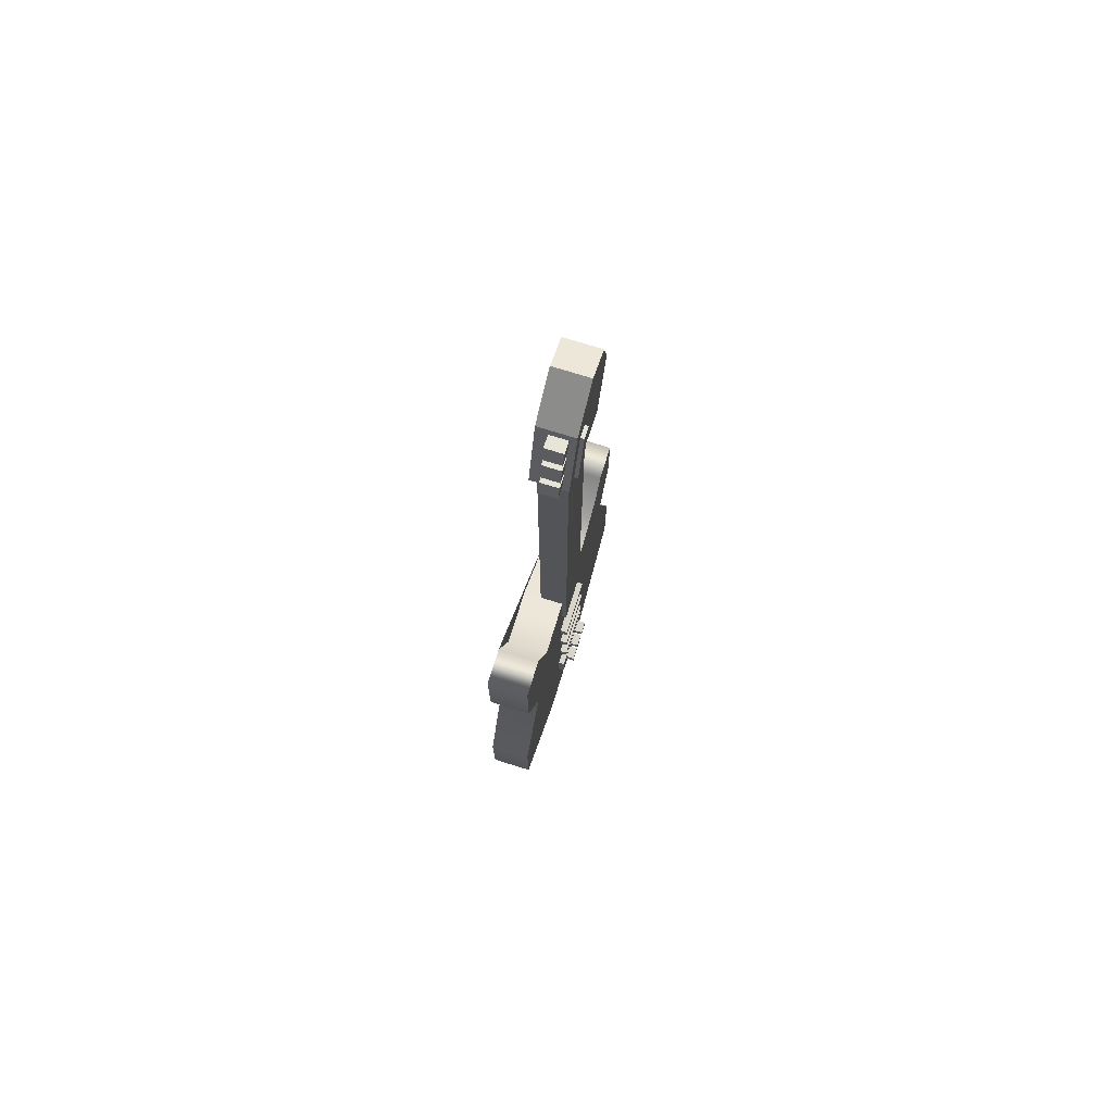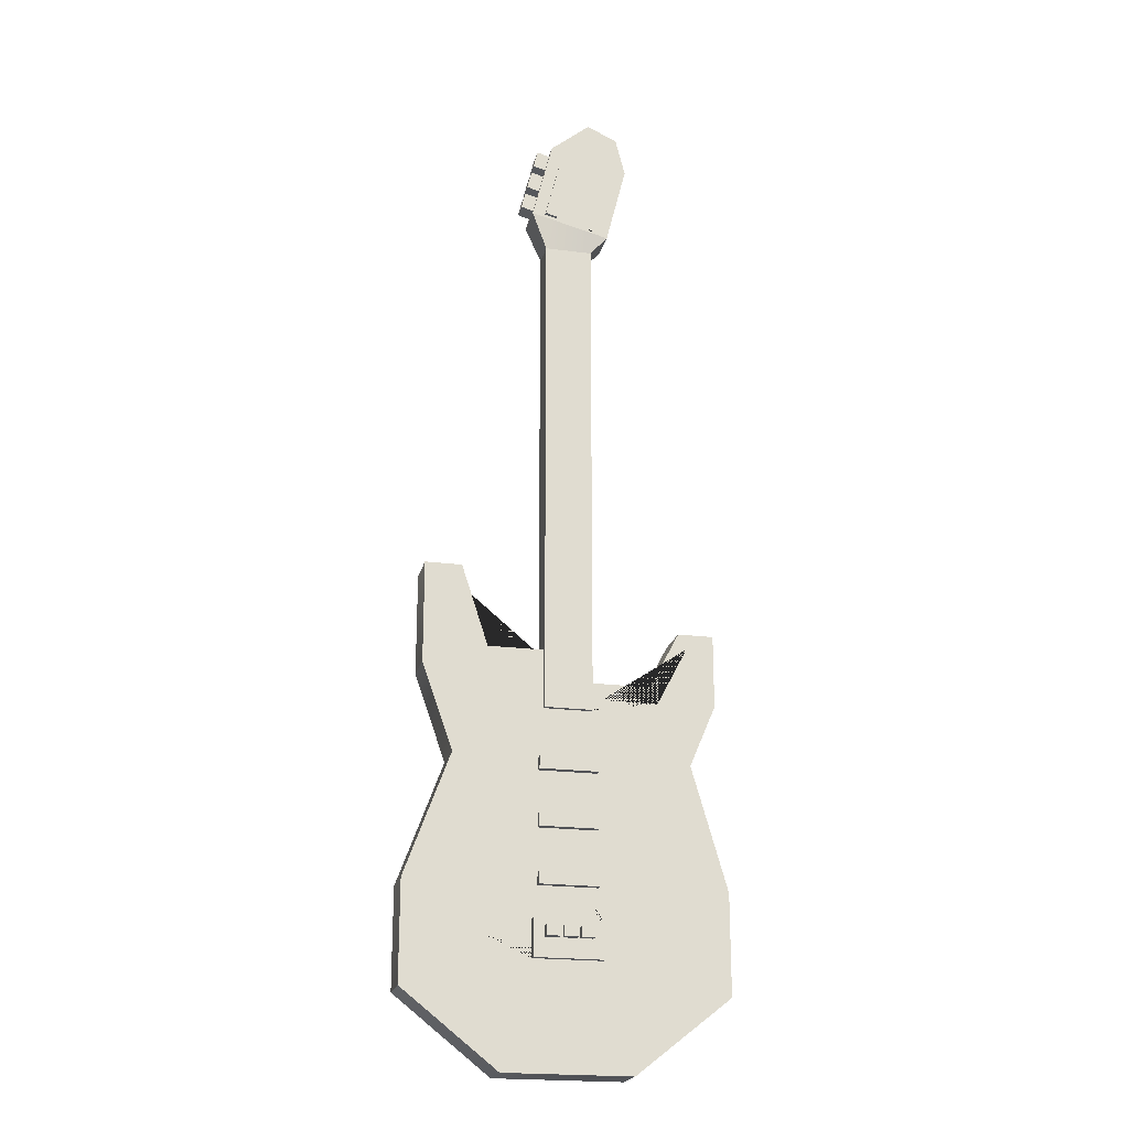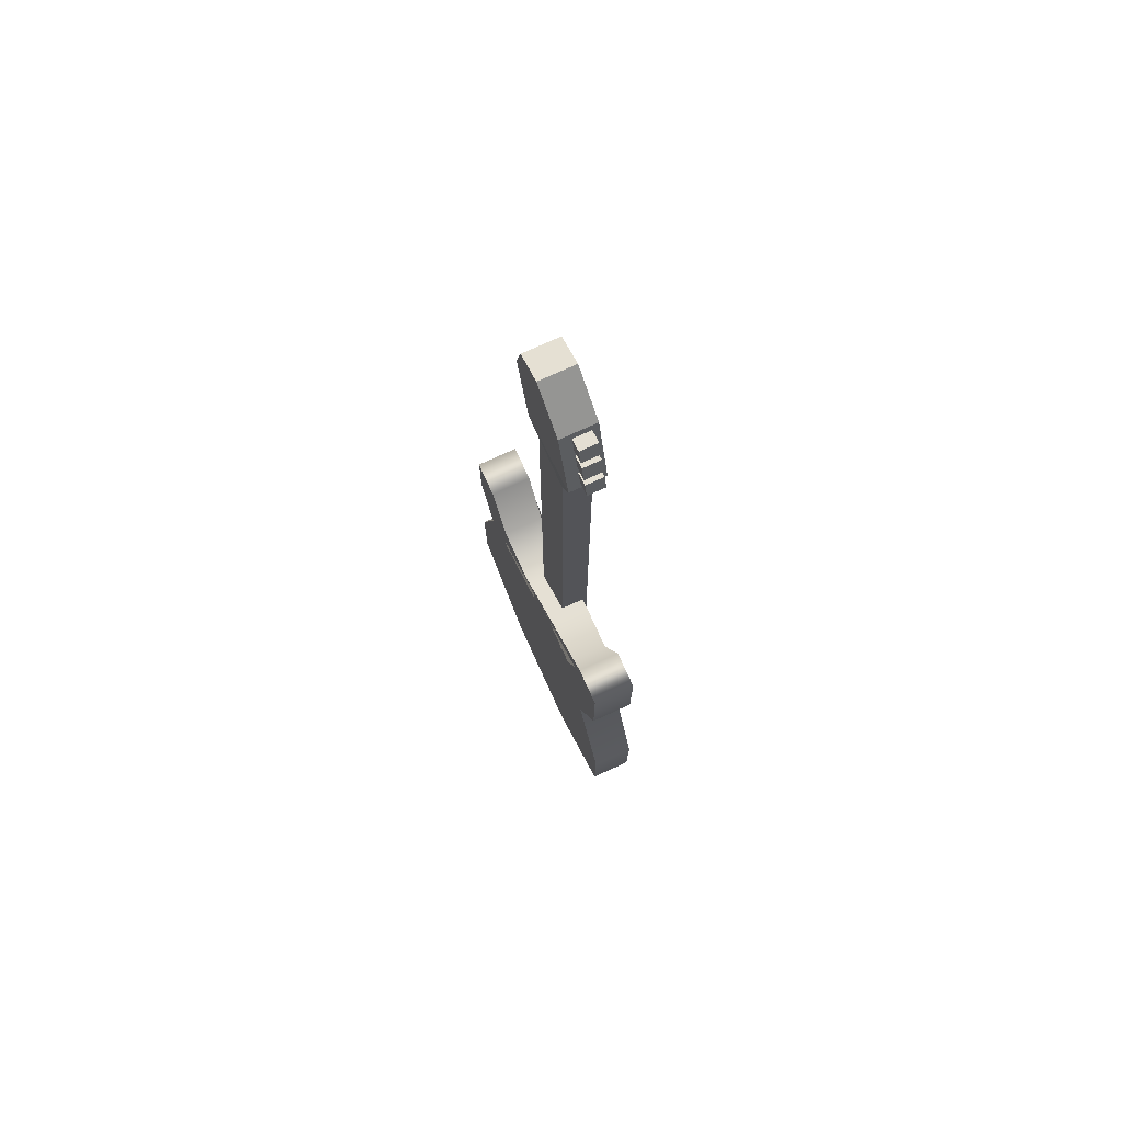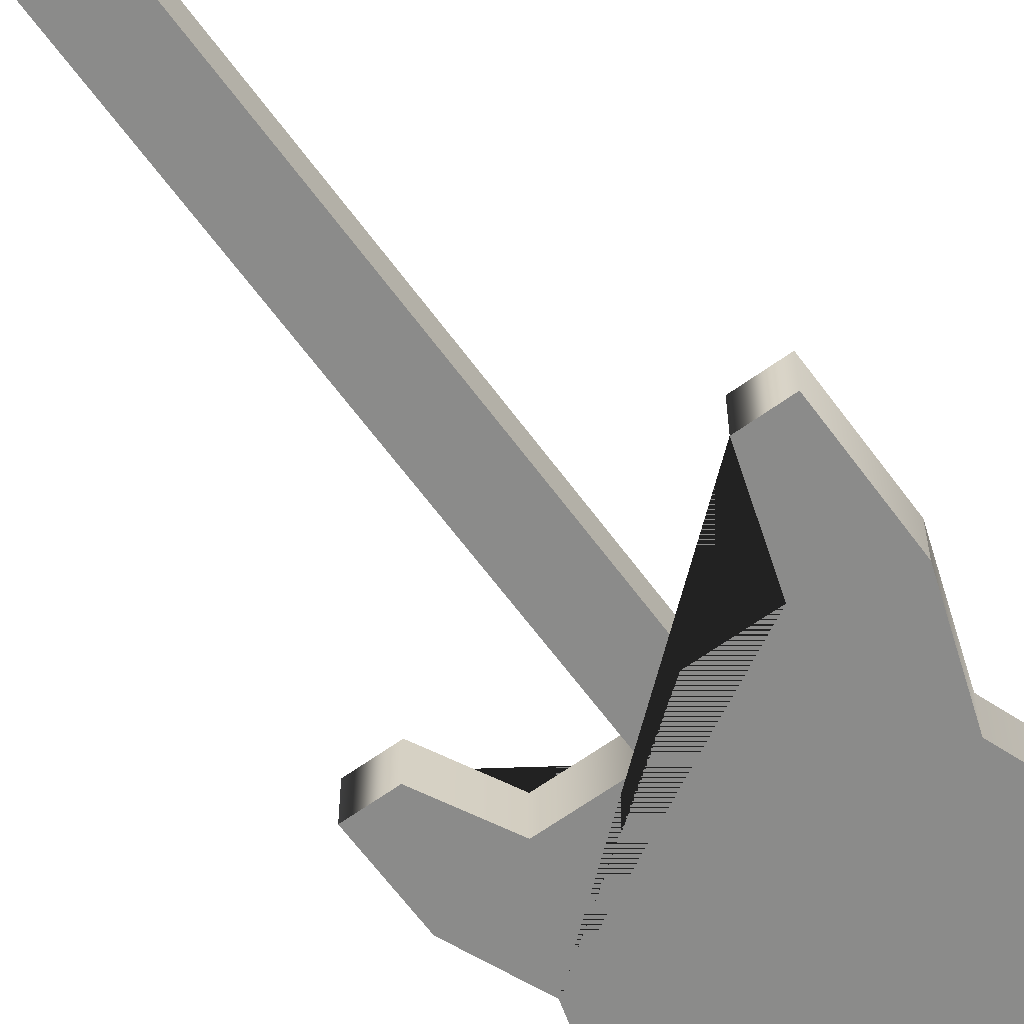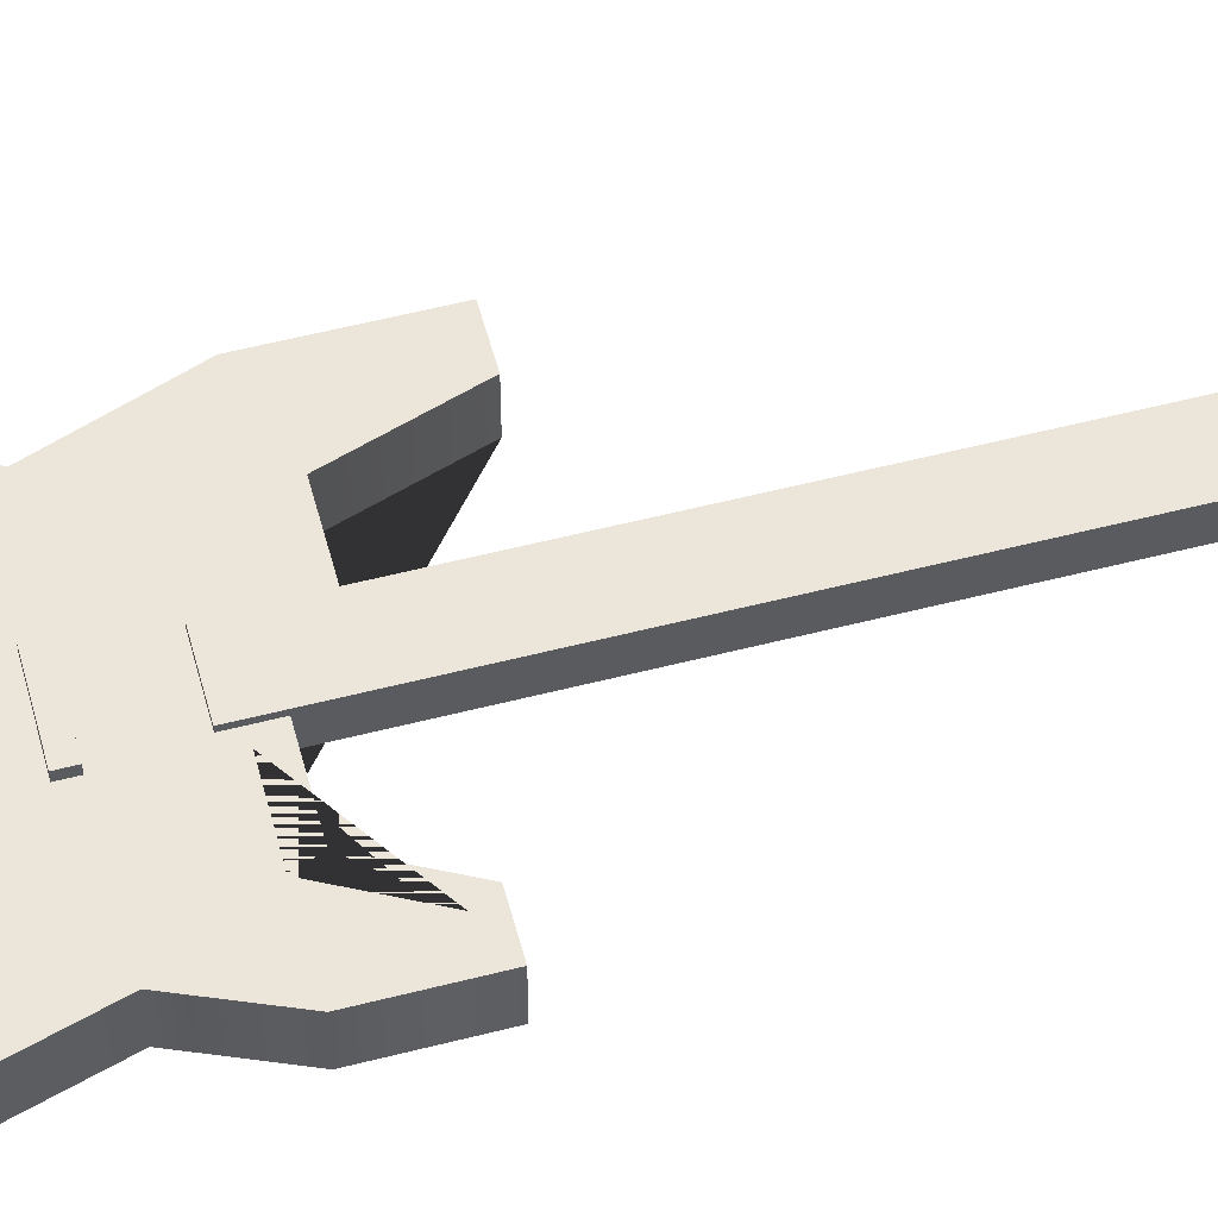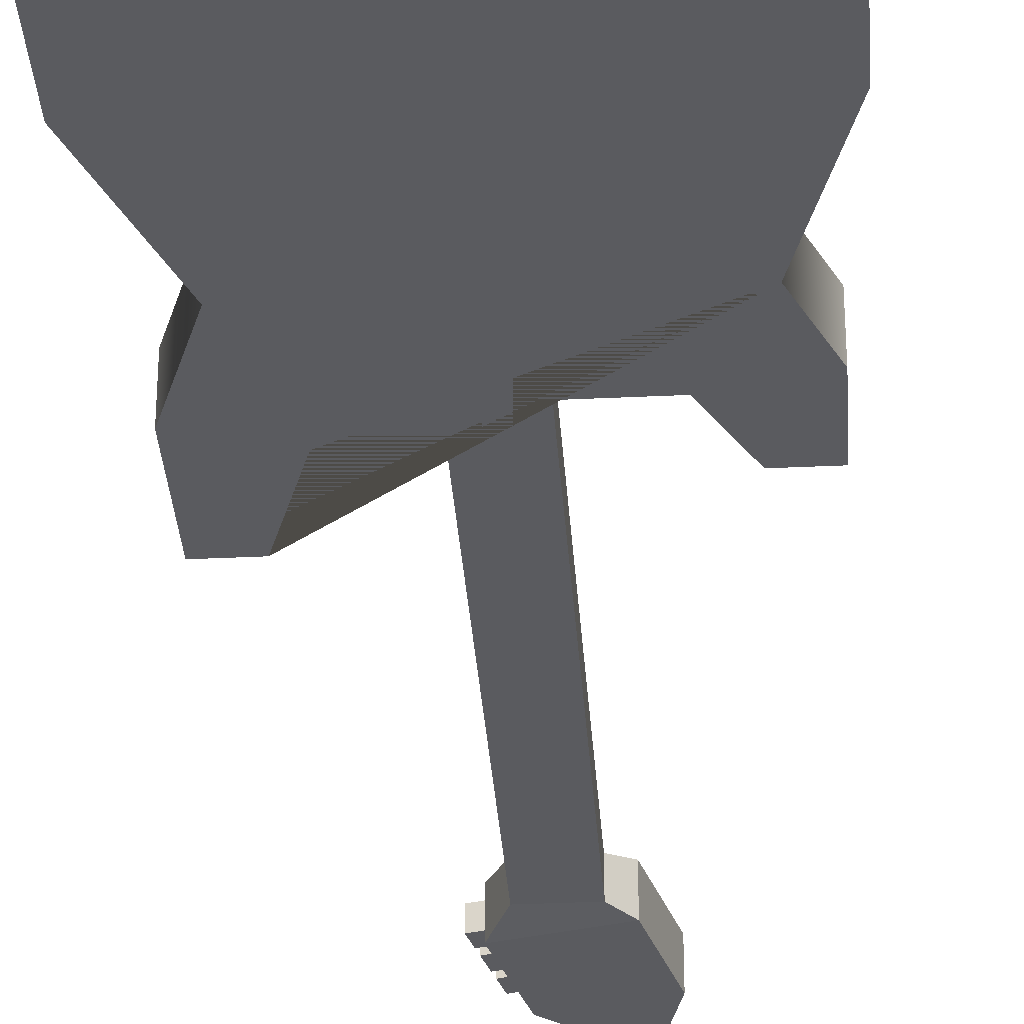
<metadata>
{"format":"obj","ext":"obj","renderer":"f3d","projection":"perspective","resolution":1024,"background":"white","views":[{"elev":75.5,"azim":107.2,"up":"+Z"},{"elev":-21.2,"azim":166.9,"up":"+Z"},{"elev":75.6,"azim":65.6,"up":"+Z"},{"elev":-63.7,"azim":36.1,"up":"+Y"},{"elev":56.3,"azim":-105.0,"up":"+Y"},{"elev":-33.2,"azim":-176.2,"up":"+Y"}]}
</metadata>
<code>
v -0.3761 0 -0.4037
v 0.3625 0 -0.3382
v -0.3761 0.1063 -0.4037
v 0.3625 0.1063 -0.3382
v -0.3996 0.1063 -1.121
v 0.3996 0.1063 -1.121
v -0.3996 0 -1.121
v 0.3996 0 -1.121
v -0.3097 0.1063 -0.56
v 0.2847 0.1063 -0.56
v 0.2847 0 -0.56
v -0.3097 0 -0.56
v 0.3996 0 -0.8709
v 0.3996 0.1063 -0.8709
v -0.3996 0.1063 -0.8709
v -0.3996 0 -0.8709
v -0.3761 0.1063 -0.2194
v -0.3761 0 -0.2194
v -0.2856 0.1063 -0.2194
v -0.2856 0 -0.2194
v -0.2099 0.1063 -0.3645
v -0.2099 0 -0.3645
v 0.3625 0.1063 -0.07949
v 0.3625 0 -0.07949
v -0.04398 0.1063 -0.3645
v -0.04398 0 -0.3645
v 0.2693 0 -0.07949
v 0.2693 0.1063 -0.07949
v 0.2017 0 -0.2869
v 0.2017 0.1063 -0.2869
v 0.05649 0 -0.2869
v 0.05649 0.1063 -0.2869
v -0.3457 0.1063 -0.2567
v -0.307 0.1063 -0.2567
v -0.2284 0.1063 -0.4066
v -0.005157 0.1063 -0.4058
v 0.07329 0.1063 -0.3378
v 0.1187 0.1063 -0.3378
v 0.1187 0.1063 -0.56
v 0.1947 0.1063 -0.9994
v 0.1947 0.1063 -0.7669
v -0.3467 0.1063 -0.8709
v -0.2645 0.1063 -0.56
v -0.3468 0.1063 -0.9994
v -0.3457 0.1063 -0.3802
v -0.07437 0.1063 -0.563
v 0.07374 0.1063 -0.563
v 0.07374 0.1063 -0.8748
v -0.07437 0.1063 -0.8748
v 0.07374 0.1063 -0.5942
v -0.07437 0.1063 -0.5942
v 0.07374 0.1063 -0.8436
v -0.07437 0.1063 -0.8436
v 0.07374 0.1063 -0.7353
v -0.07437 0.1063 -0.7353
v 0.07374 0.1063 -0.7015
v -0.07437 0.1063 -0.7015
v -0.07437 0.125 -0.563
v 0.07374 0.125 -0.563
v 0.07374 0.125 -0.5942
v -0.07437 0.125 -0.5942
v 0.07374 0.125 -0.8436
v -0.07437 0.125 -0.8436
v 0.07374 0.125 -0.8748
v -0.07437 0.125 -0.8748
v 0.07374 0.125 -0.7015
v -0.07437 0.125 -0.7015
v 0.07374 0.125 -0.7353
v -0.07437 0.125 -0.7353
v -0.0859 0.1063 -0.9994
v 0.08654 0.1063 -0.9994
v 0.08654 0.1063 -0.9546
v -0.0859 0.1063 -0.9546
v -0.0859 0.1063 -1.047
v 0.08654 0.1063 -1.047
v 0.08654 0.1218 -1.047
v -0.0859 0.1218 -1.047
v -0.0859 0.1218 -0.9546
v 0.08654 0.1218 -0.9546
v -0.04149 0.1063 -0.4369
v 0.0395 0.1063 -0.4369
v 0.0395 0.1063 -0.563
v 0.0395 0.1063 -0.5942
v 0.0395 0.1063 -0.7015
v 0.0395 0.1063 -0.8436
v 0.0395 0.1063 -0.7353
v 0.0395 0.1063 -0.8748
v 0.0395 0.1063 -0.9546
v 0.03198 0.1063 -0.4369
v 0.03198 0.1063 -0.563
v 0.03198 0.1063 -0.7015
v 0.03198 0.1063 -0.5942
v 0.03198 0.1063 -0.7353
v 0.03198 0.1063 -0.8436
v 0.03198 0.1063 -0.9546
v 0.03198 0.1063 -0.8748
v 0.003626 0.1063 -0.4369
v 0.003626 0.1063 -0.563
v 0.003626 0.1063 -0.7015
v 0.003626 0.1063 -0.5942
v 0.003626 0.1063 -0.7353
v 0.003626 0.1063 -0.8436
v 0.003626 0.1063 -0.9546
v 0.003626 0.1063 -0.8748
v -0.005299 0.1063 -0.4369
v -0.005299 0.1063 -0.563
v -0.005299 0.1063 -0.7015
v -0.005299 0.1063 -0.5942
v -0.005299 0.1063 -0.7353
v -0.005299 0.1063 -0.8436
v -0.005299 0.1063 -0.9546
v -0.005299 0.1063 -0.8748
v -0.04149 0.1063 -0.563
v -0.04149 0.1063 -0.5942
v -0.04149 0.1063 -0.7015
v -0.04149 0.1063 -0.8436
v -0.04149 0.1063 -0.7353
v -0.04149 0.1063 -0.8748
v -0.04149 0.1063 -0.9546
v -0.03396 0.1063 -0.4369
v -0.03396 0.1063 -0.563
v -0.03396 0.1063 -0.7015
v -0.03396 0.1063 -0.5942
v -0.03396 0.1063 -0.7353
v -0.03396 0.1063 -0.8436
v -0.03396 0.1063 -0.8748
v -0.03396 0.1063 -0.9546
v -0.05784 0.1218 -0.9991
v 0.05848 0.1218 -0.9991
v -0.05784 0.1218 -0.973
v 0.05848 0.1218 -0.973
v -0.02566 0.1218 -0.973
v -0.02566 0.1218 -0.9991
v -0.01761 0.1218 -0.973
v -0.01761 0.1218 -0.9991
v 0.01567 0.1218 -0.973
v 0.01567 0.1218 -0.9991
v 0.02493 0.1218 -0.973
v 0.02493 0.1218 -0.9991
v -0.02566 0.1431 -0.973
v -0.02566 0.1431 -0.9991
v -0.05784 0.1431 -0.9991
v -0.05784 0.1431 -0.973
v 0.01567 0.1431 -0.973
v 0.01567 0.1431 -0.9991
v -0.01761 0.1431 -0.9991
v -0.01761 0.1431 -0.973
v 0.02493 0.1431 -0.9991
v 0.05848 0.1431 -0.9991
v 0.02493 0.1431 -0.973
v 0.05848 0.1431 -0.973
v -0.1296 0.04162 1.191
v -0.05243 0.04162 1.226
v -0.1296 0.1307 1.191
v -0.05243 0.1307 1.226
v -0.06059 0.1176 -0.4369
v 0.0606 0.1176 -0.4369
v -0.06059 0.04644 -0.4369
v 0.0606 0.04644 -0.4369
v -0.1027 0.04162 0.8832
v -0.1027 0.1307 0.8832
v 0.1007 0.1307 0.9337
v 0.1007 0.04162 0.9337
v 0.0606 0.1176 0.8385
v -0.06059 0.1176 0.8385
v -0.06059 0.04644 0.8385
v 0.0606 0.04644 0.8385
v -0.1545 0.04162 1.092
v -0.1545 0.1307 1.092
v 0.0489 0.1307 1.142
v 0.0489 0.04162 1.142
v 0.05303 0.1147 1.126
v 0.05303 0.07025 1.126
v 0.09655 0.07025 0.9503
v 0.09655 0.1147 0.9503
v 0.08084 0.1147 1.014
v 0.08084 0.07025 1.014
v 0.08609 0.1147 0.9924
v 0.08609 0.07025 0.9924
v 0.06925 0.1147 1.06
v 0.06925 0.07025 1.06
v 0.06411 0.1147 1.081
v 0.06411 0.07025 1.081
v 0.1182 0.1147 1
v 0.1182 0.07025 1
v 0.1287 0.07025 0.9583
v 0.1287 0.1147 0.9583
v 0.1014 0.1147 1.068
v 0.1014 0.07025 1.068
v 0.113 0.07025 1.022
v 0.113 0.1147 1.022
v 0.08518 0.1147 1.134
v 0.08518 0.07025 1.134
v 0.09626 0.07025 1.089
v 0.09626 0.1147 1.089
v 0.002498 0.1307 0.9093
v 0.003627 0.1176 0.8385
v 0.003627 0.1176 -0.4369
v -0.04149 0.1176 -0.4369
v -0.04149 0.1176 0.8385
v -0.04129 0.1307 0.8984
v 0.0395 0.1176 -0.4369
v 0.0395 0.1176 0.8385
v 0.03732 0.1307 0.9179
v -0.006165 0.1307 0.9072
v -0.005299 0.1176 0.8385
v -0.005299 0.1176 -0.4369
v 0.03198 0.1176 -0.4369
v 0.03198 0.1176 0.8385
v 0.03001 0.1307 0.9161
v -0.03396 0.1176 -0.4369
v -0.03396 0.1176 0.8385
v -0.03398 0.1307 0.9002
v 0.069 0.1307 0.9258
v -0.07201 0.1307 0.8908
v 0.06707 0.1307 0.9336
v -0.07393 0.1307 0.8986
v 0.02865 0.1307 1.088
v -0.04573 0.1307 0.9056
v -0.00243 0.1307 1.081
v 0.03599 0.1307 0.9259
v -0.00243 0.1398 1.081
v 0.03599 0.1398 0.9259
v 0.02865 0.1398 1.088
v 0.06707 0.1398 0.9336
v -0.1599 0.1063 -1.31
v 0.1599 0.1063 -1.31
v -0.1599 0 -1.31
v 0.1599 0 -1.31
f 23 24 2 4
f 58 59 60 61
f 228 226 227 229
f 16 13 11 12
f 10 11 13 14
f 15 16 12 9
f 2 11 10 4
f 12 11 2 24 27 29 31 26 22 20 18 1
f 9 12 1 3
f 14 13 8 6
f 15 42 44 5
f 7 16 15 5
f 7 228 229 8 13 16
f 1 18 17 3
f 17 18 20 19
f 19 20 22 21
f 25 26 31 32
f 21 22 26 25
f 28 27 24 23
f 30 29 27 28
f 32 31 29 30
f 21 35 34 19
f 25 36 35 21
f 32 37 36 25
f 30 38 37 32
f 39 38 30 28 23 4 10
f 40 6 227 226 5 44 70 74 75 71
f 9 43 42 15
f 3 45 43 9
f 3 17 33 45
f 40 41 14 6
f 19 34 33 17
f 80 113 46 43 45 33 34 35 36
f 47 39 41 40 48 52 54 56 50
f 87 88 95 96
f 46 51 57 55 53 49 44 42 43
f 14 41 39 10
f 91 92 83 84
f 63 62 64 65
f 85 86 54 52
f 67 66 68 69
f 46 113 121 106 98 90 82 47 59 58
f 47 50 60 59
f 50 83 92 100 108 123 114 51 61 60
f 51 46 58 61
f 53 116 125 110 102 94 85 52 62 63
f 52 48 64 62
f 48 87 96 104 112 126 118 49 65 64
f 49 53 63 65
f 57 115 122 107 99 91 84 56 66 67
f 56 54 68 66
f 54 86 93 101 109 124 117 55 69 68
f 55 57 67 69
f 140 141 142 143
f 75 74 77 76
f 77 74 70 73 78
f 73 119 127 111 103 95 88 72 79 78
f 76 79 72 71 75
f 37 81 89 97 105 120 80 36
f 39 47 82 81 37 38
f 84 83 50 56
f 116 117 124 125
f 40 71 72 88 87 48
f 81 82 90 89
f 99 100 92 91
f 94 93 86 85
f 96 95 103 104
f 89 90 98 97
f 107 108 100 99
f 102 101 93 94
f 104 103 111 112
f 97 98 106 105
f 51 114 115 57
f 110 109 101 102
f 118 119 73 70 44 49
f 120 121 113 80
f 122 123 108 107
f 55 117 116 53
f 126 127 119 118
f 105 106 121 120
f 115 114 123 122
f 125 124 109 110
f 112 111 127 126
f 76 77 128 133 135 137 139 129
f 77 78 130 128
f 78 79 131 138 136 134 132 130
f 79 76 129 131
f 134 135 133 132
f 144 145 146 147
f 137 136 138 139
f 149 148 150 151
f 132 133 141 140
f 133 128 142 141
f 128 130 143 142
f 130 132 140 143
f 136 137 145 144
f 137 135 146 145
f 135 134 147 146
f 134 136 144 147
f 129 139 148 149
f 139 138 150 148
f 138 131 151 150
f 131 129 149 151
f 152 153 155 154
f 212 213 205 206
f 156 157 159 158
f 166 167 163 160
f 162 163 167 164
f 165 166 160 161
f 184 185 186 187
f 160 163 171 168
f 211 212 206 207
f 156 158 166 165
f 158 159 167 166
f 164 167 159 157
f 156 199 211 207 198 208 202 157
f 169 168 152 154
f 154 155 170 169
f 153 171 170 155
f 168 171 153 152
f 169 161 160 168
f 170 171 173 172
f 171 163 174 179 177 181 183 173
f 163 162 175 174
f 162 170 172 182 180 176 178 175
f 188 189 190 191
f 176 177 179 178
f 182 183 181 180
f 192 193 194 195
f 178 179 185 184
f 179 174 186 185
f 174 175 187 186
f 175 178 184 187
f 180 181 189 188
f 181 177 190 189
f 177 176 191 190
f 176 180 188 191
f 172 173 193 192
f 173 183 194 193
f 183 182 195 194
f 182 172 192 195
f 170 162 214 216 218
f 203 204 214 162 164
f 202 203 164 157
f 165 200 199 156
f 161 215 201 200 165
f 208 209 203 202
f 209 210 204 203
f 206 205 196 197
f 207 206 197 198
f 198 197 209 208
f 197 196 210 209
f 199 200 212 211
f 200 201 213 212
f 215 217 219 221 216 214 204 210 196 205 213 201
f 170 218 220 169
f 219 217 215 161 169 220 221
f 223 222 224 225
f 221 220 222 223
f 220 218 224 222
f 218 216 225 224
f 216 221 223 225
f 229 227 6 8
f 5 226 228 7

</code>
